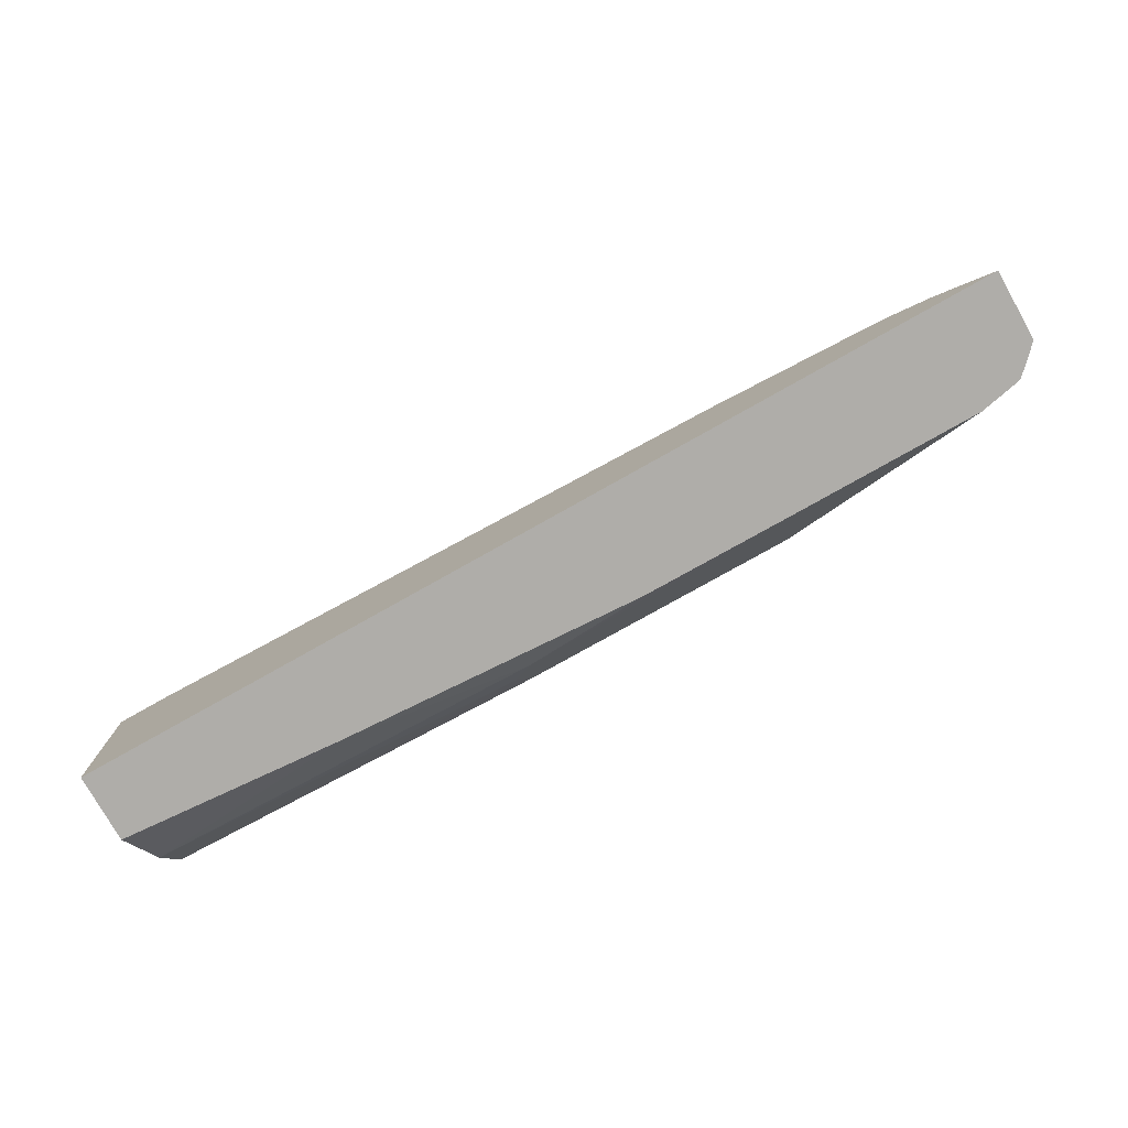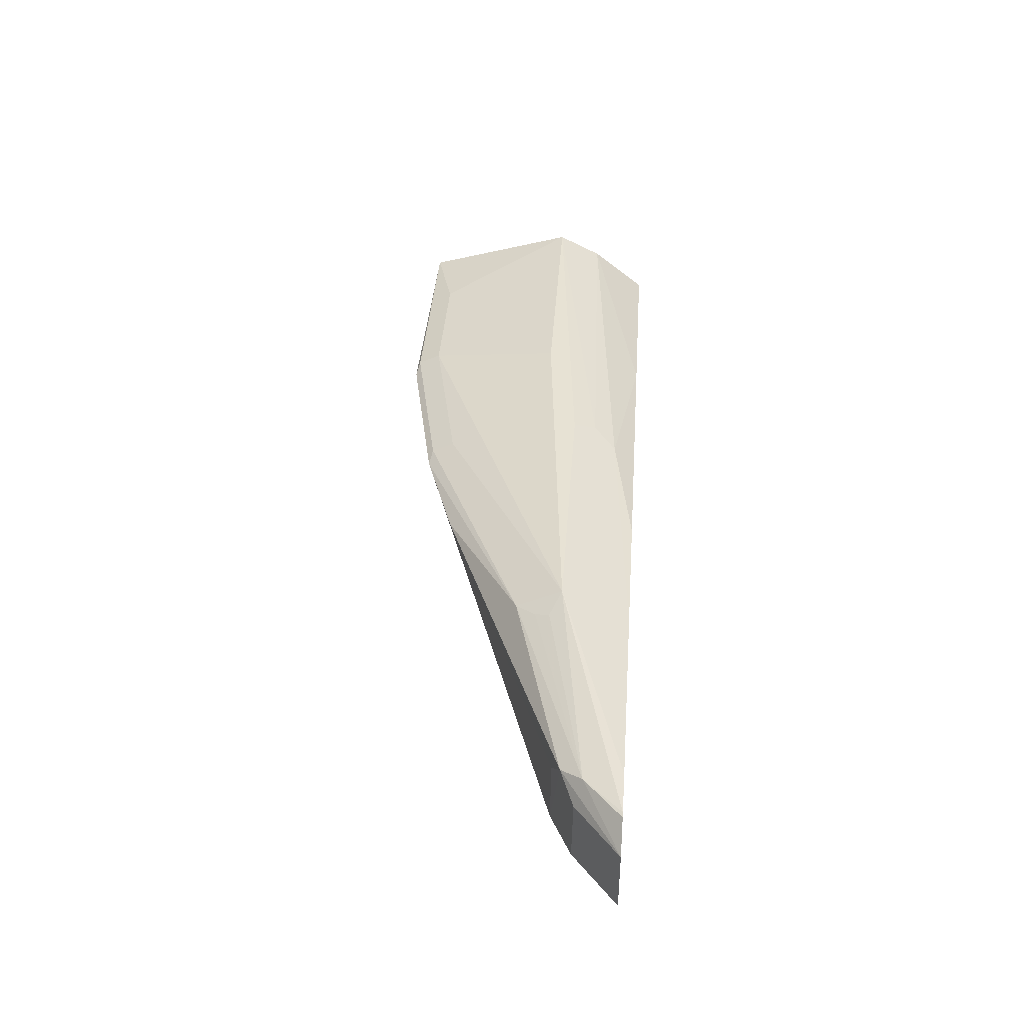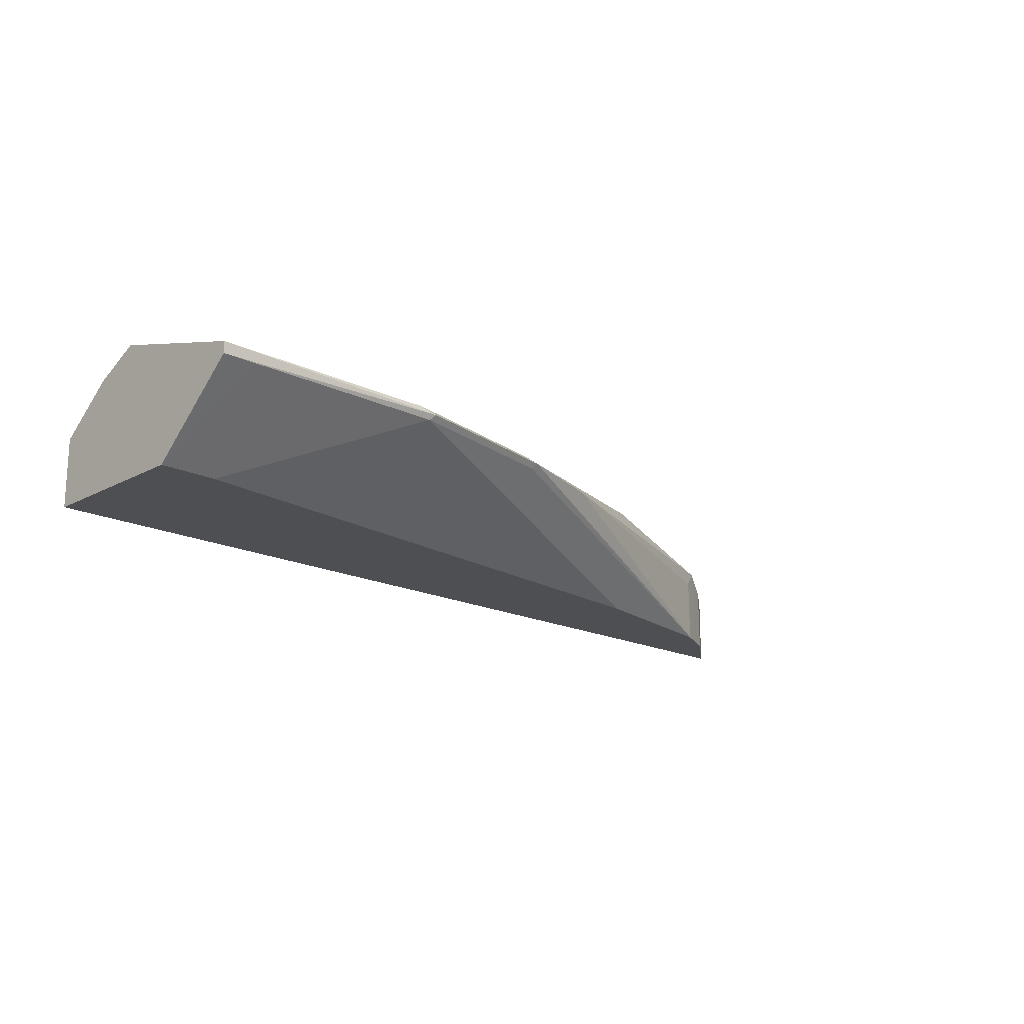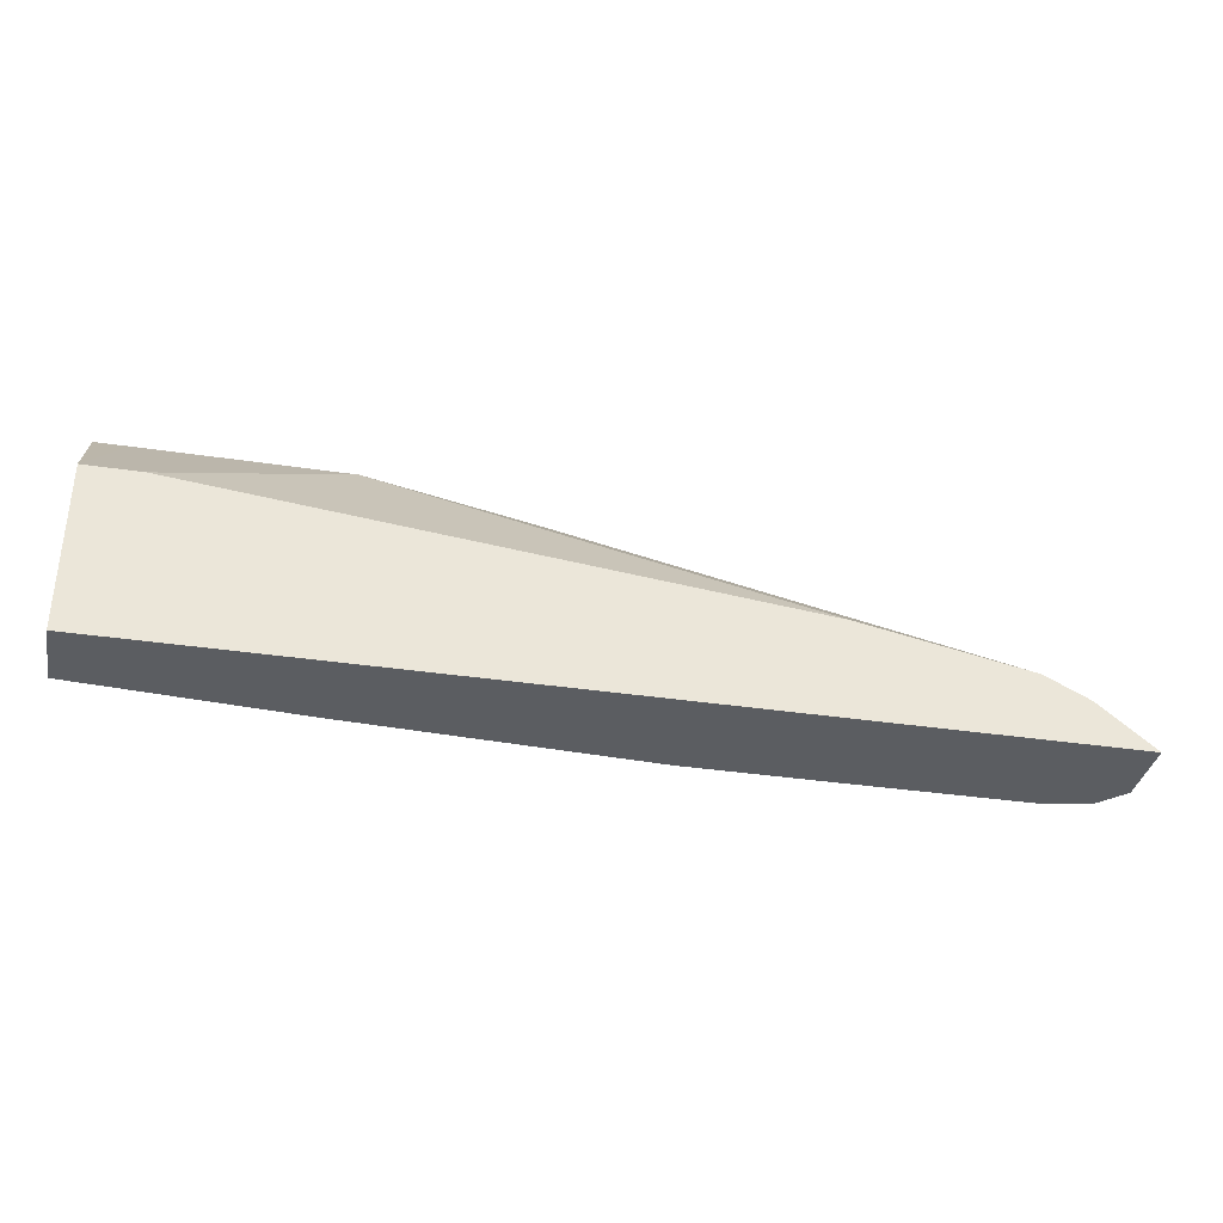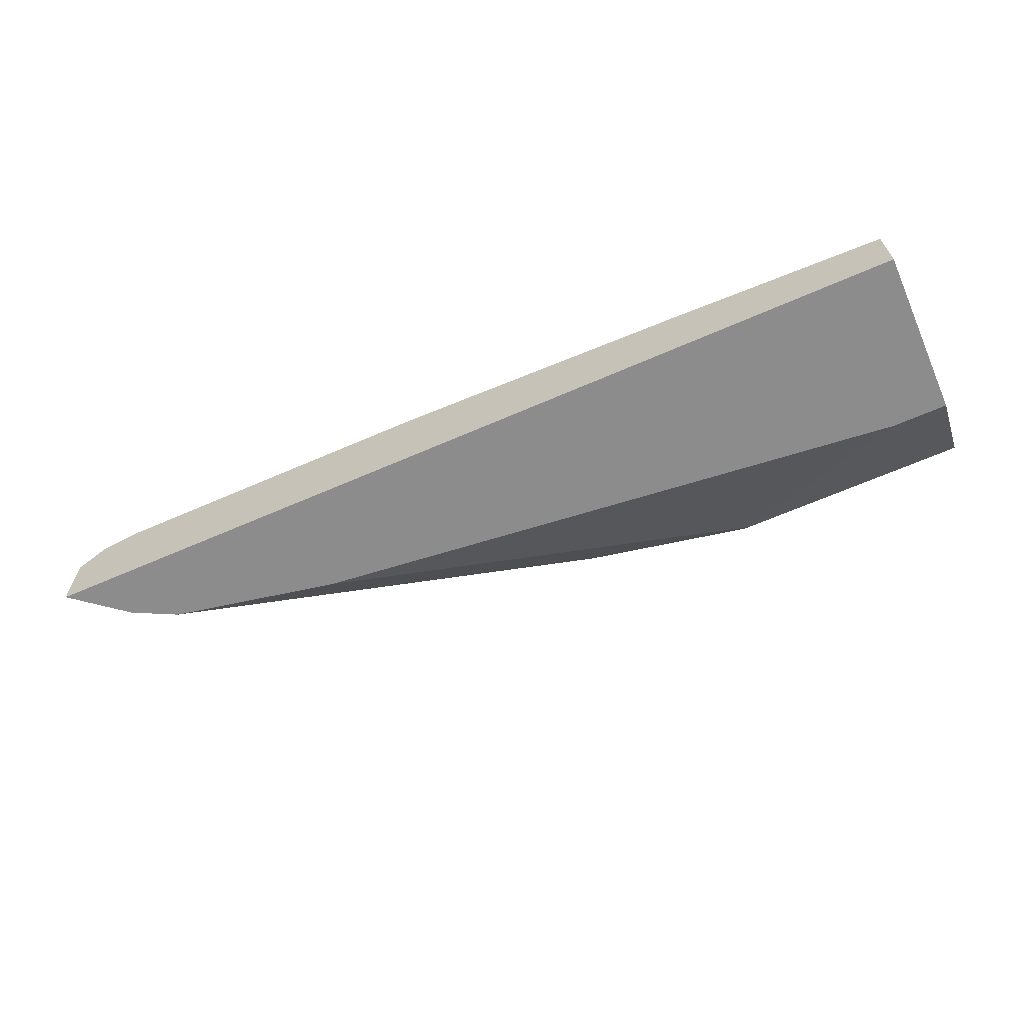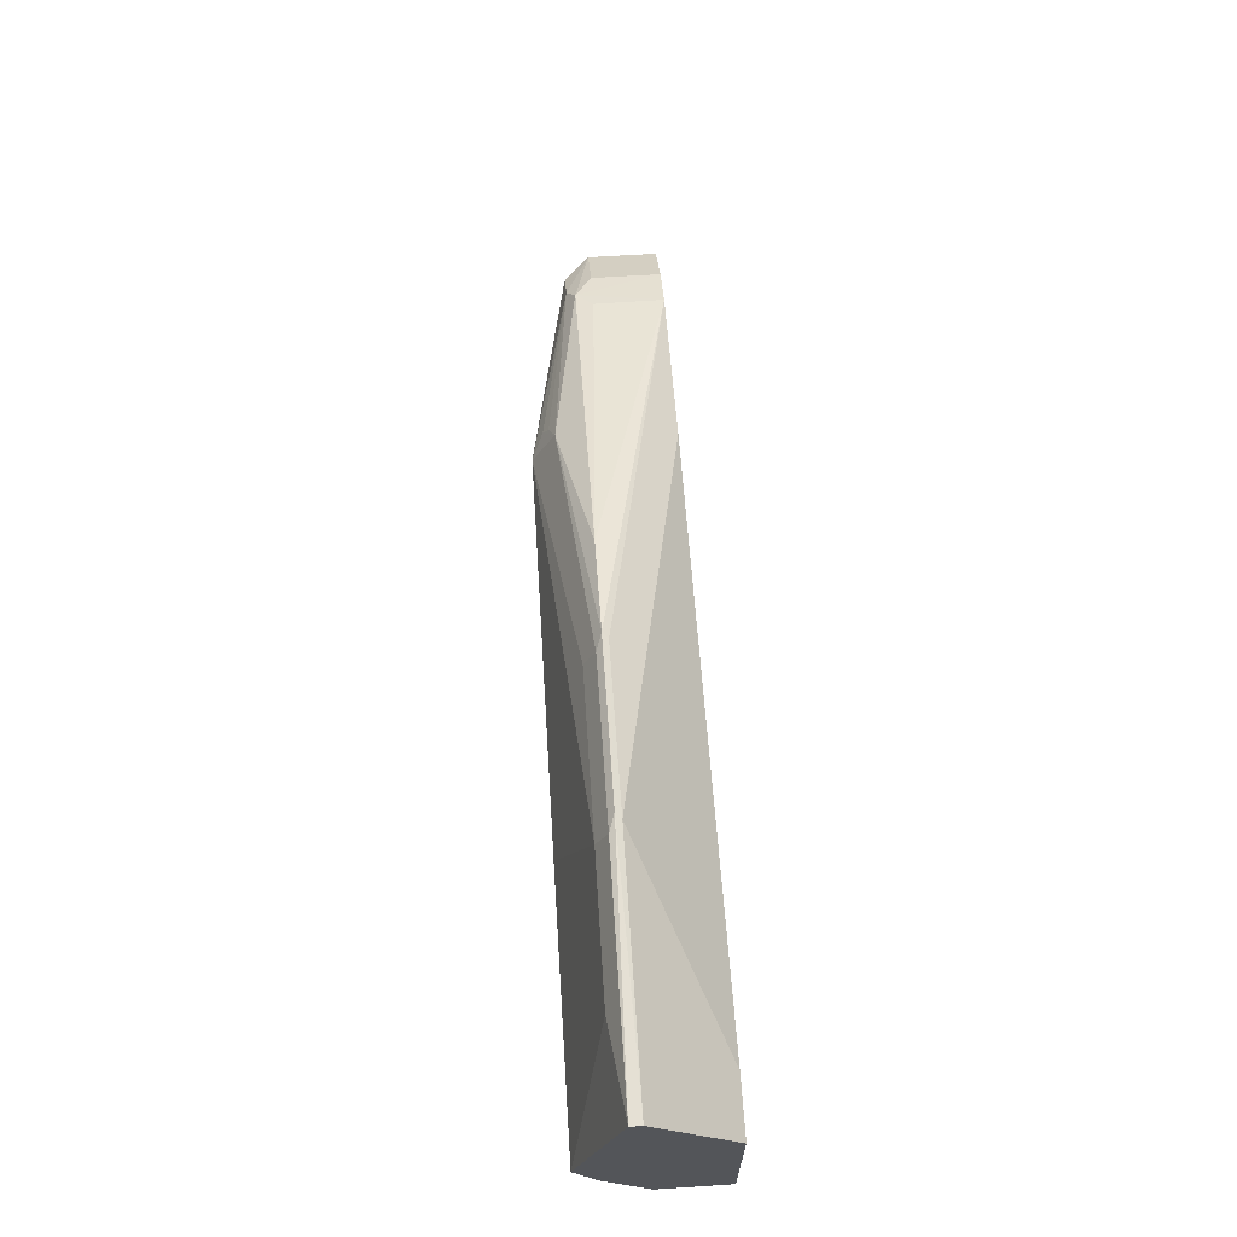
<metadata>
{"format":"obj","ext":"obj","renderer":"f3d","projection":"perspective","resolution":1024,"background":"white","views":[{"elev":-77.2,"azim":-150.6,"up":"+Y"},{"elev":40.0,"azim":-85.8,"up":"+Z"},{"elev":-17.8,"azim":136.4,"up":"+Z"},{"elev":-35.4,"azim":168.7,"up":"+Y"},{"elev":-64.3,"azim":23.8,"up":"+Z"},{"elev":65.1,"azim":86.3,"up":"+Y"}]}
</metadata>
<code>
v -0.4011 -0.06305 0.275
v -0.4011 -0.06305 0.232
v -0.3945 -0.06305 0.2817
v -0.3596 -0.03966 0.2909
v -0.3491 -0.02644 0.2856
v -0.3667 -0.03526 0.275
v -0.3664 -0.03475 0.232
v 0.1832 -0.06305 0.232
v -0.3856 -0.06305 0.2905
v -0.3828 -0.06305 0.2914
v -0.2327 -0.02116 0.3173
v -0.2468 -0.0141 0.3103
v -0.2433 -0.005275 0.3068
v -0.2327 0.007068 0.3032
v -0.3385 -0.02116 0.275
v -0.3385 -0.02079 0.232
v -0.3529 -0.02801 0.232
v -0.1375 0.05817 0.2856
v 0.1832 0.04265 0.232
v 0.1832 -0.06305 0.2752
v -0.3592 -0.06305 0.2962
v -0.2534 -0.06305 0.2964
v -0.06347 -0.02116 0.3173
v 0.02113 7.92e-06 0.3173
v 0.04229 0.08461 0.2962
v -0.06347 0.06347 0.2962
v -0.06347 0.07757 0.2891
v -0.07406 0.07933 0.2856
v -0.2327 0.0003601 0.232
v -0.07057 0.07757 0.2821
v 0.1832 0.09867 0.2821
v 0.1481 0.04265 0.232
v 0.1622 0.09872 0.2821
v 0.1832 -0.0282 0.3032
v 0.04269 -0.06305 0.2858
v -0.2329 -0.06305 0.2964
v -0.07057 -0.04936 0.3032
v -0.05644 -0.03526 0.3103
v 0.1832 7.92e-06 0.3173
v 0.1269 0.08461 0.2962
v 0.04229 0.09872 0.2891
v 0.03171 0.1005 0.2856
v 0.03526 0.09872 0.2821
v 0.1832 0.09872 0.2891
v -0.1477 -0.06305 0.2963
f 20 34 35
f 16 30 43
f 23 36 37
f 19 33 31
f 19 43 33
f 19 32 43
f 16 43 29
f 16 28 30
f 11 24 25
f 15 18 16
f 14 28 18
f 14 27 28
f 14 26 27
f 12 14 13
f 11 26 14
f 11 25 26
f 23 37 38
f 11 39 24
f 16 18 28
f 23 38 39
f 39 44 40
f 24 40 25
f 41 44 42
f 11 23 39
f 36 45 37
f 35 37 45
f 34 37 35
f 34 38 37
f 34 39 38
f 33 43 42
f 24 39 40
f 31 42 44
f 30 42 43
f 29 43 32
f 27 42 28
f 27 41 42
f 25 27 26
f 25 41 27
f 25 44 41
f 25 40 44
f 31 33 42
f 11 36 23
f 28 42 30
f 11 21 22
f 2 16 29
f 2 17 16
f 2 7 17
f 1 7 2
f 1 6 7
f 1 5 6
f 1 4 5
f 1 3 4
f 2 29 32
f 1 10 9
f 1 22 21
f 1 36 22
f 1 45 36
f 1 35 45
f 1 20 35
f 1 8 20
f 1 2 8
f 11 22 36
f 1 21 10
f 2 32 19
f 1 9 3
f 3 9 4
f 11 14 12
f 2 19 8
f 10 21 11
f 8 34 20
f 8 39 34
f 8 44 39
f 8 19 31
f 5 18 15
f 5 14 18
f 5 7 6
f 8 31 44
f 5 17 7
f 4 9 10
f 4 11 12
f 4 12 13
f 4 13 14
f 4 10 11
f 5 15 16
f 5 16 17
f 4 14 5

</code>
